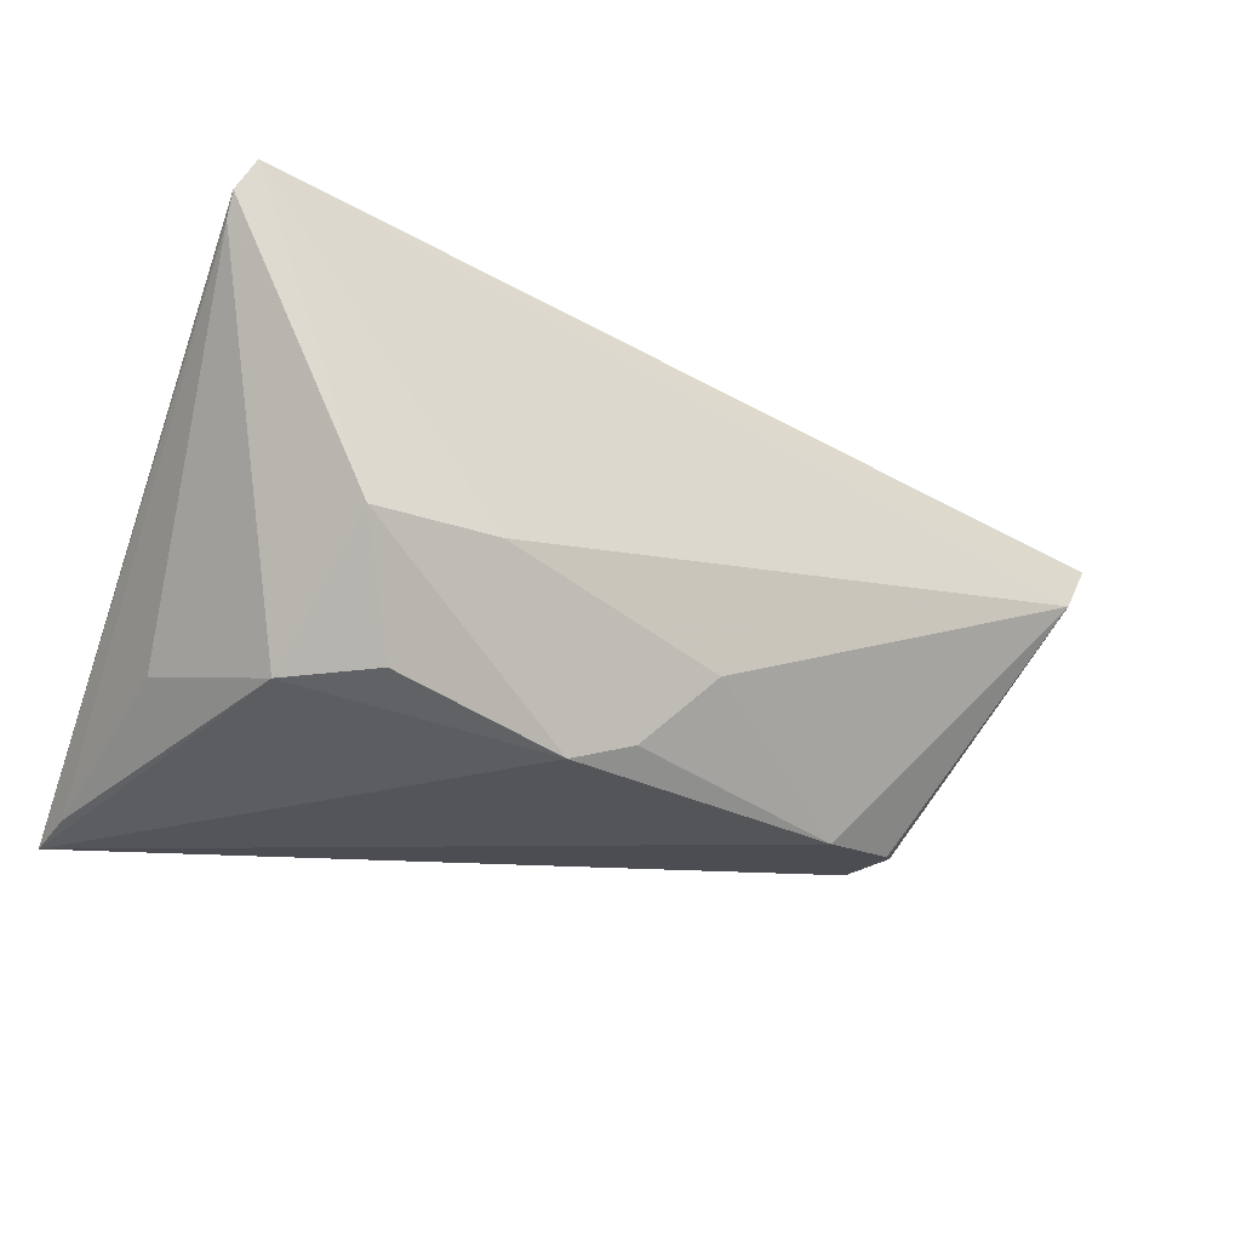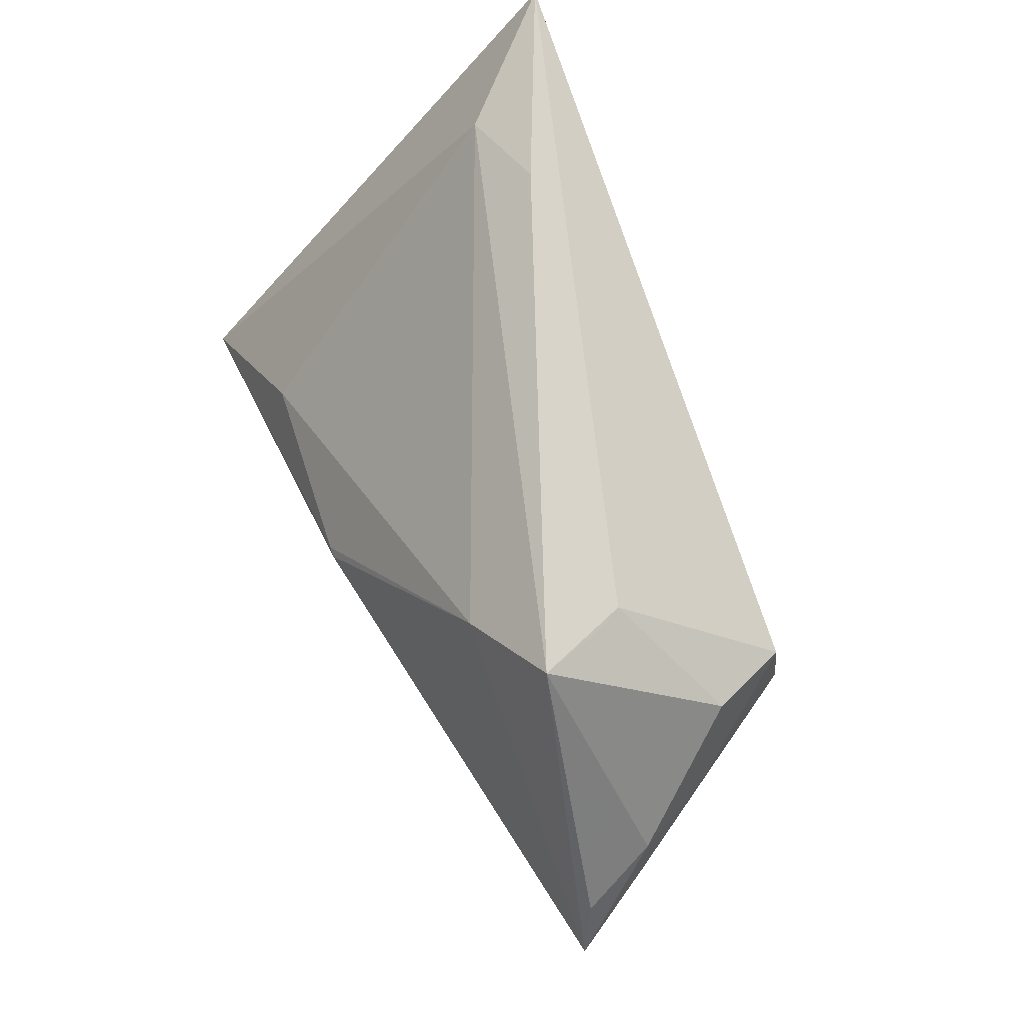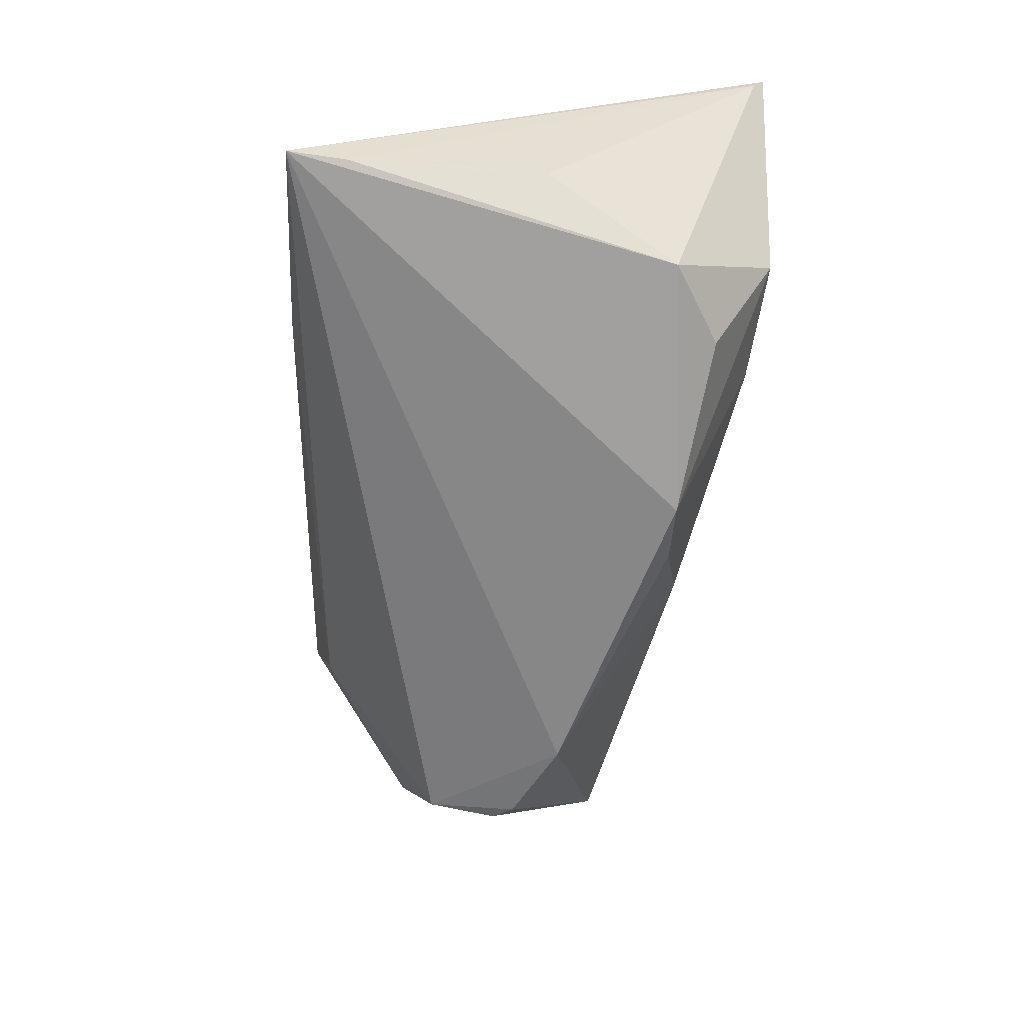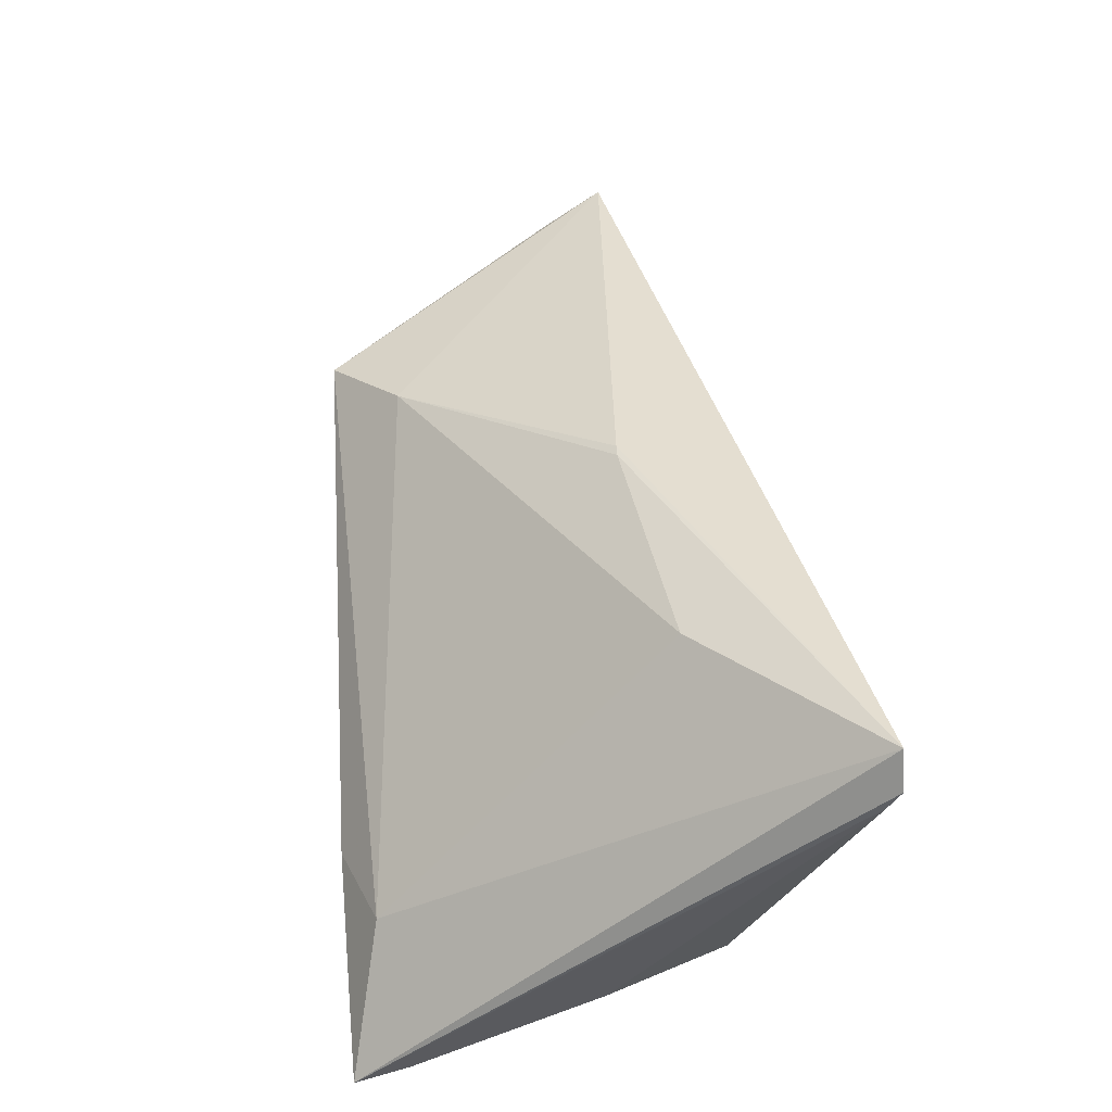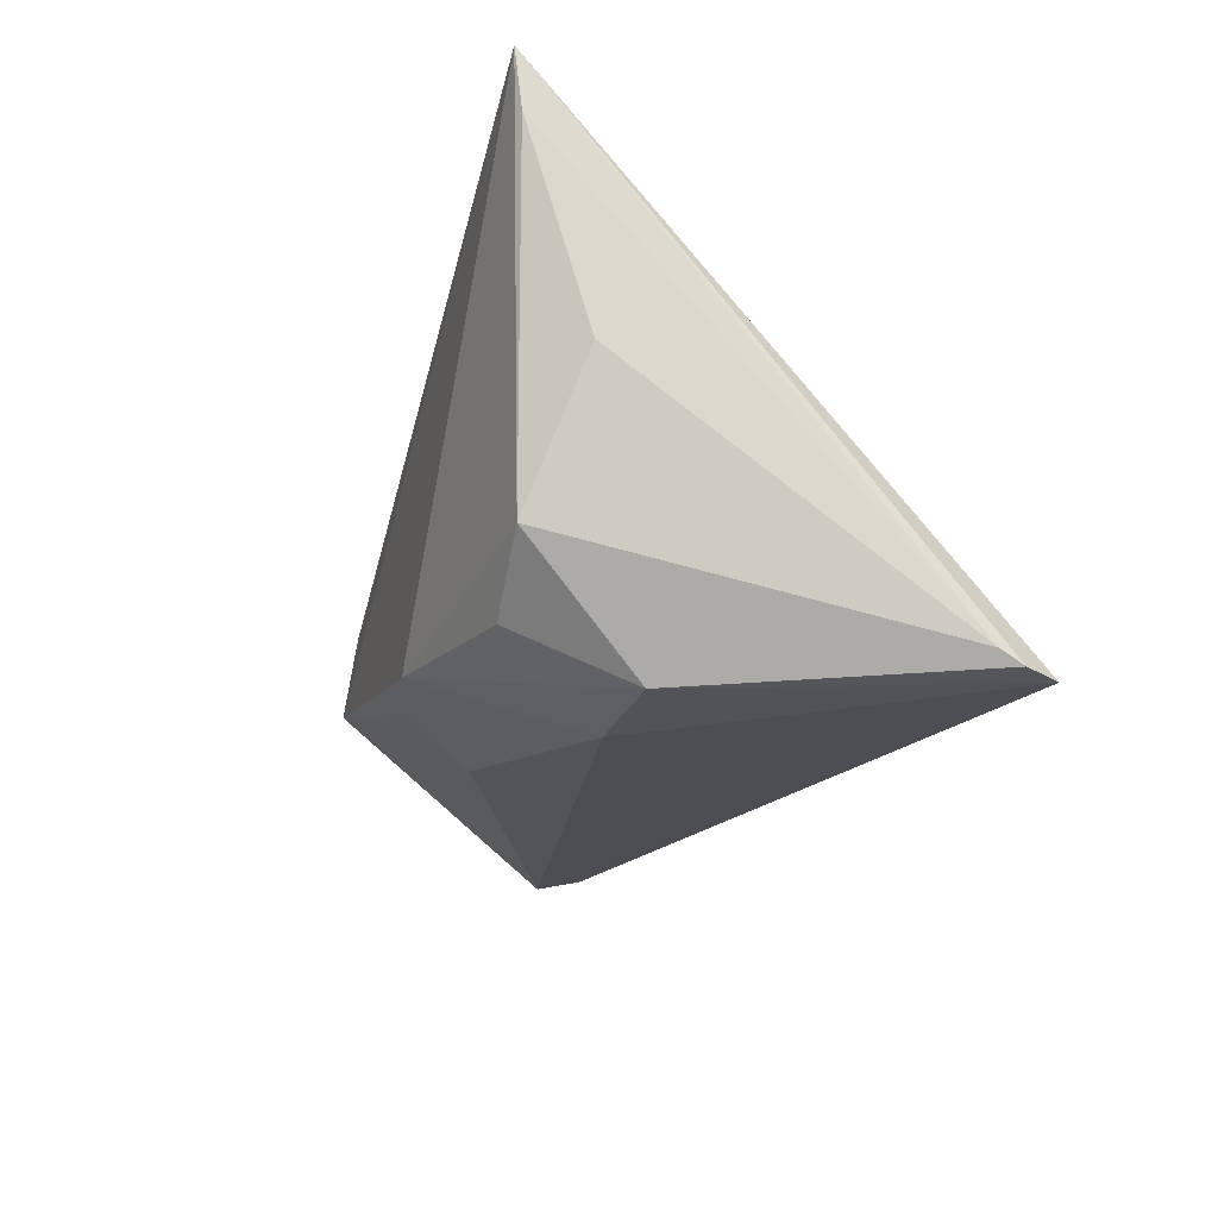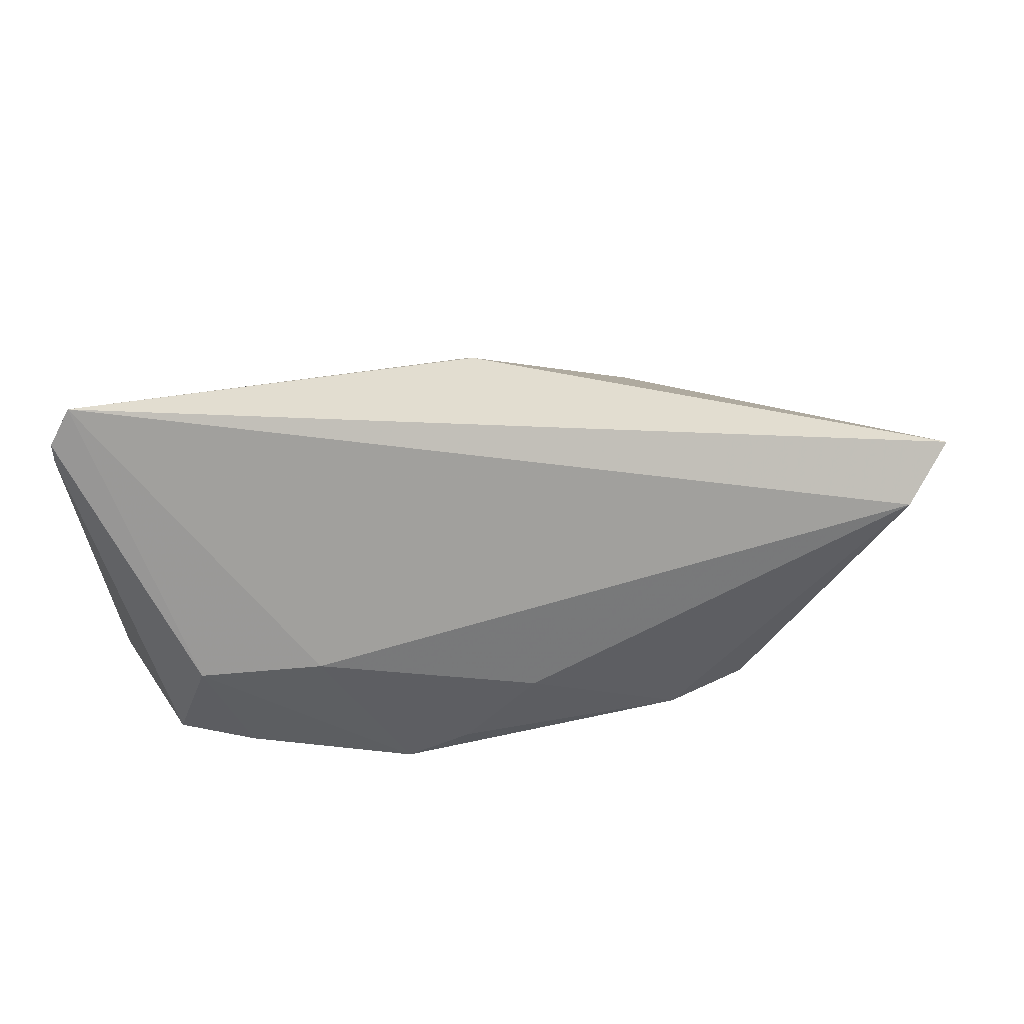
<metadata>
{"format":"obj","ext":"obj","renderer":"f3d","projection":"perspective","resolution":1024,"background":"white","views":[{"elev":-25.7,"azim":-25.7,"up":"+Z"},{"elev":69.9,"azim":67.5,"up":"+Y"},{"elev":-63.4,"azim":-94.4,"up":"+Z"},{"elev":47.6,"azim":-96.0,"up":"+Z"},{"elev":-26.7,"azim":-106.9,"up":"+Y"},{"elev":22.2,"azim":-4.4,"up":"+Z"}]}
</metadata>
<code>
v 0.05165 -0.01568 0.005814
v -0.03572 -0.02207 -0.02208
v 0.01797 0.01858 0.01309
v 0.05706 -0.01199 0.01318
v 0.02956 0.02676 0.007779
v 0.0532 -0.004306 0.01095
v 0.04411 0.0003674 -0.008528
v -0.03196 0.02978 -0.01584
v 0.001293 -0.02164 -0.01564
v -0.00738 -0.01934 -0.02413
v 0.03468 -2.07e-05 -0.02355
v -0.05393 -0.000182 -0.01776
v -0.05503 0.01033 -0.02119
v -0.03334 -0.01027 0.0225
v -0.02645 -0.02829 -0.008717
v -0.05473 -0.03002 0.02697
v 0.03373 0.008389 -0.02302
v -0.04555 -0.01624 -0.0228
v 0.05102 -0.006028 0.002823
v 0.0266 0.02467 -0.0003123
v 0.0327 -0.002575 -0.02447
v -0.04376 0.02587 -0.0128
v -0.007059 -0.006482 0.02456
v 0.02456 0.02413 -0.003849
v -0.01522 -0.01923 -0.02697
v -0.05623 0.02306 -0.02584
v -0.005656 -0.006561 0.02467
v 0.04938 0.001262 0.00157
v 0.02219 -0.007745 -0.02627
v -0.04123 -0.02951 -0.008883
v 0.03843 0.01259 -0.01271
v -0.05706 0.03005 -0.02697
v -0.05706 -0.03005 0.02251
v -0.05706 -0.02852 0.01991
f 17 29 32
f 34 30 33
f 34 13 12
f 33 32 34
f 25 15 30
f 32 29 25
f 19 28 4
f 7 28 19
f 24 17 32
f 21 1 29
f 29 17 21
f 30 34 18
f 18 34 12
f 32 25 18
f 1 15 9
f 29 1 9
f 32 22 8
f 8 22 5
f 8 24 32
f 5 24 8
f 5 22 3
f 3 22 14
f 4 5 3
f 3 27 4
f 4 27 16
f 16 32 33
f 16 1 4
f 14 22 16
f 16 15 1
f 16 22 32
f 33 30 16
f 30 15 16
f 6 5 4
f 4 28 6
f 6 28 5
f 7 17 31
f 31 28 7
f 17 24 31
f 5 28 31
f 11 17 7
f 11 21 17
f 7 19 11
f 1 21 11
f 4 1 11
f 11 19 4
f 2 25 30
f 30 18 2
f 2 18 25
f 12 13 26
f 26 18 12
f 32 18 26
f 26 34 32
f 13 34 26
f 15 25 10
f 10 9 15
f 10 25 29
f 29 9 10
f 23 3 14
f 27 3 23
f 14 16 23
f 23 16 27
f 20 24 5
f 5 31 20
f 20 31 24

</code>
